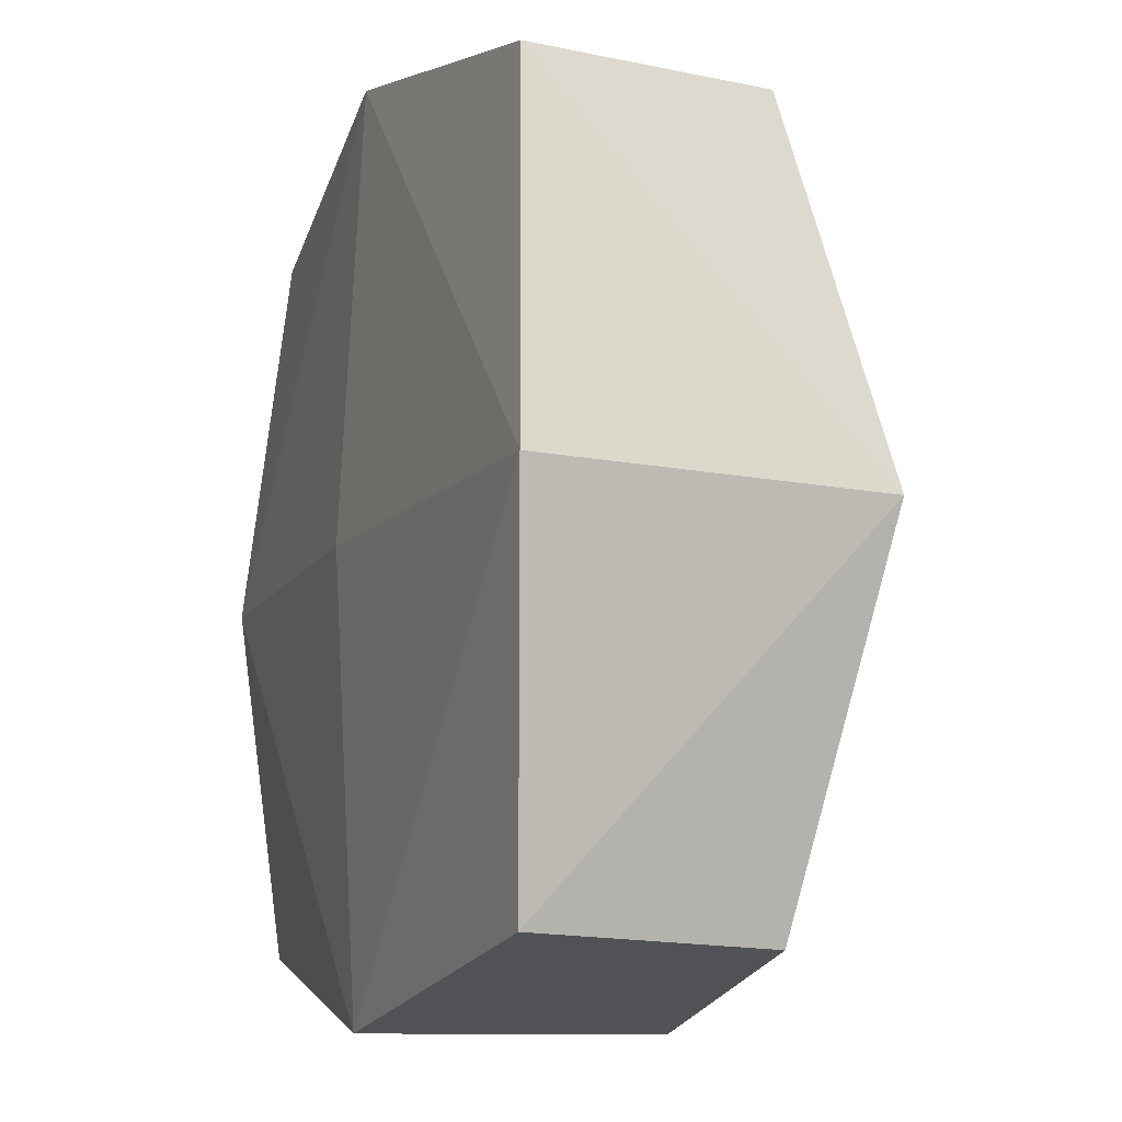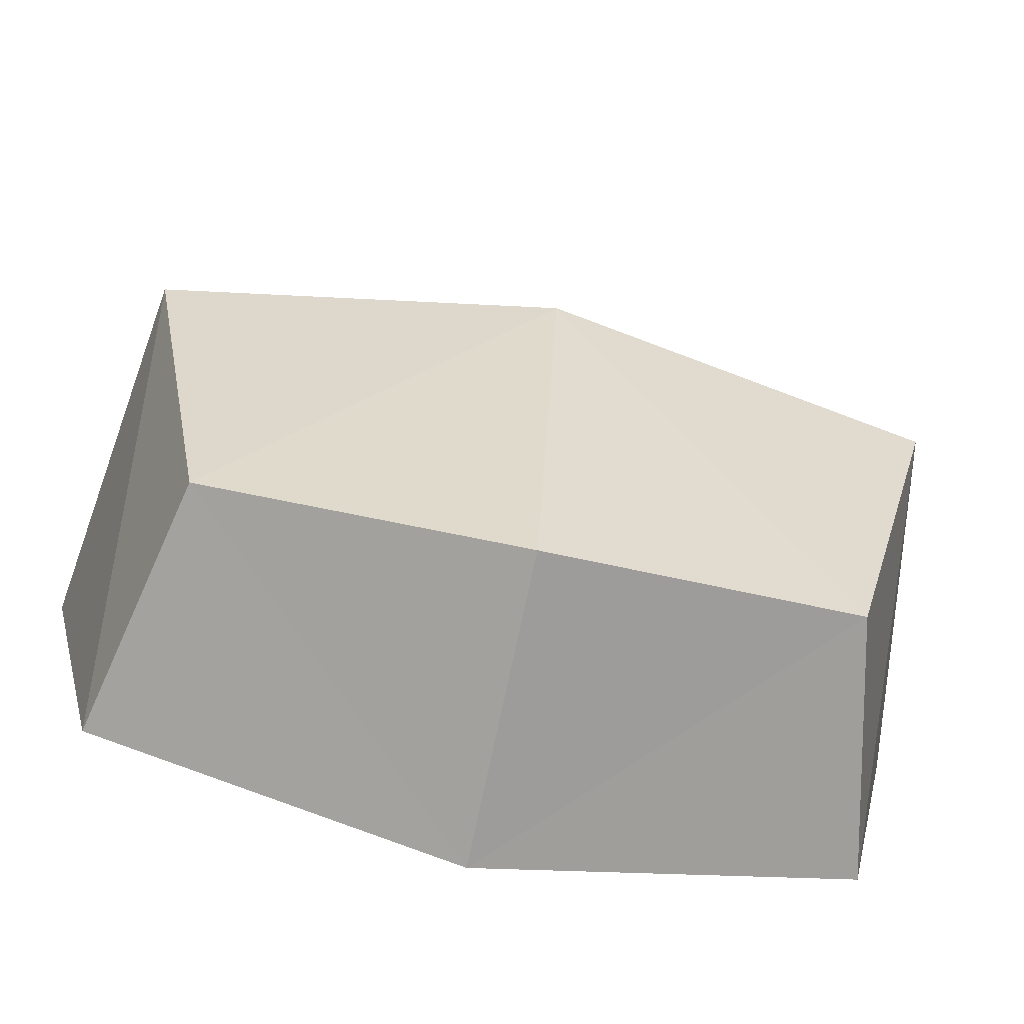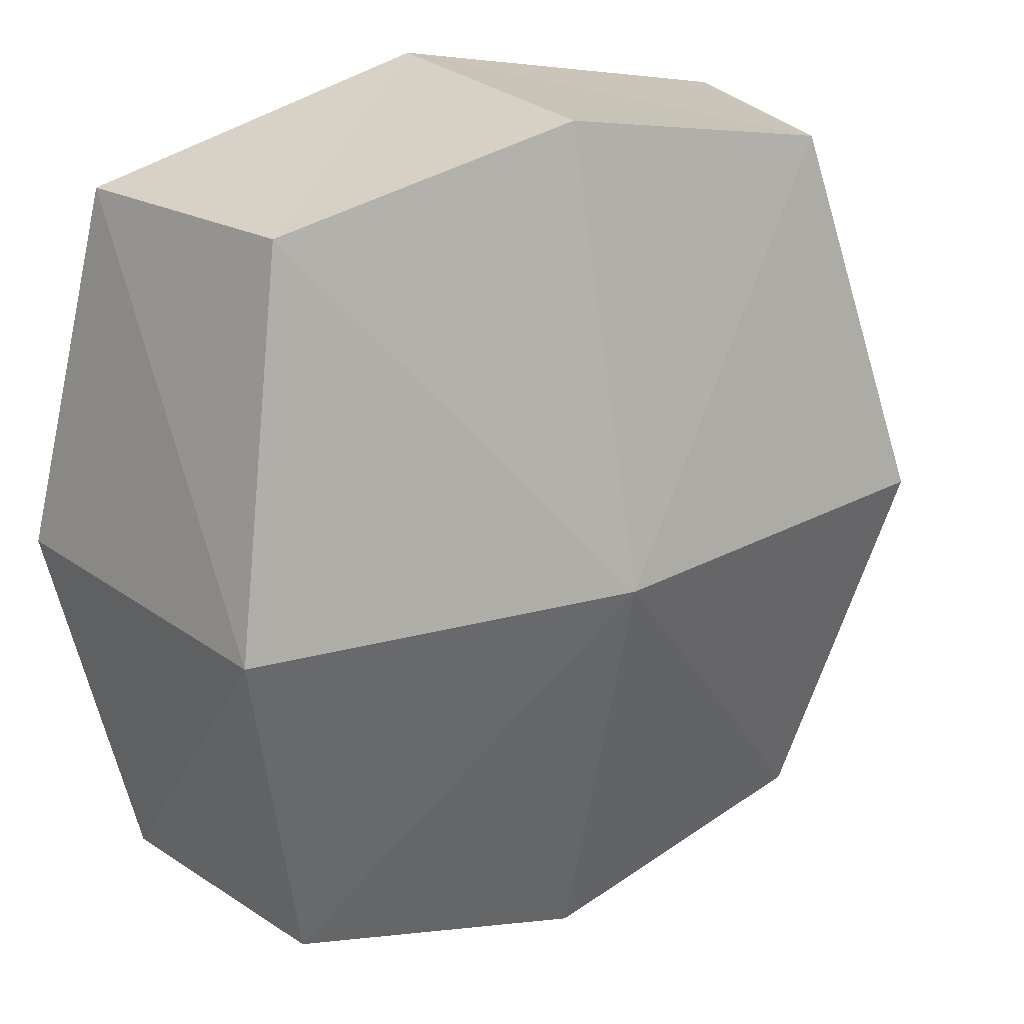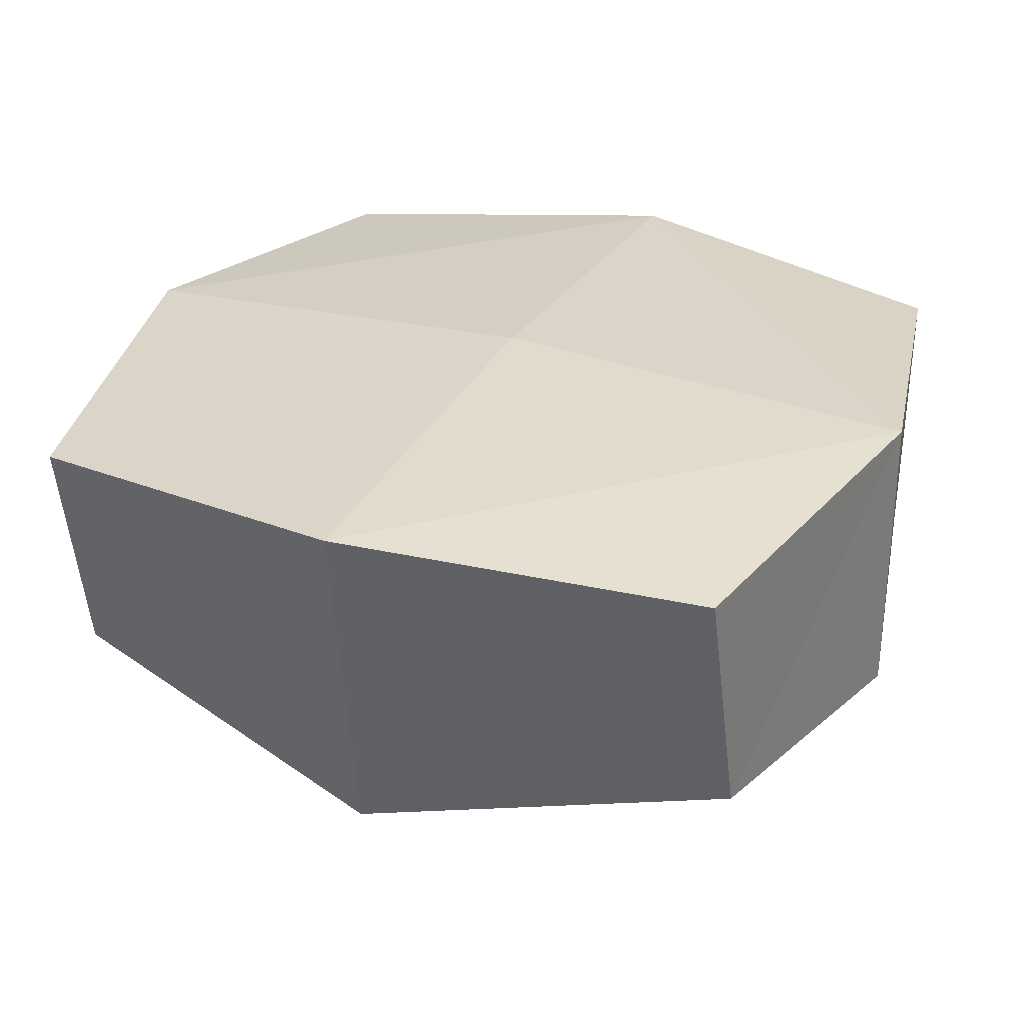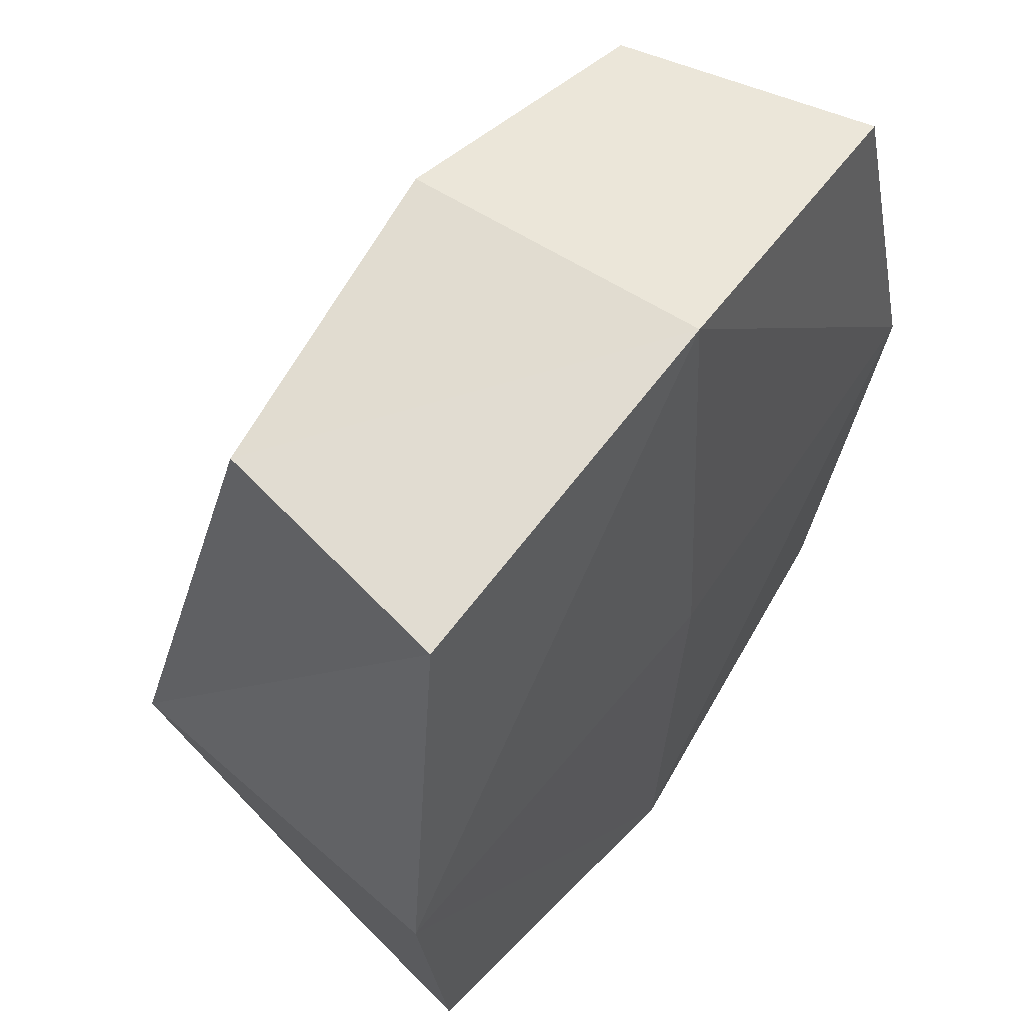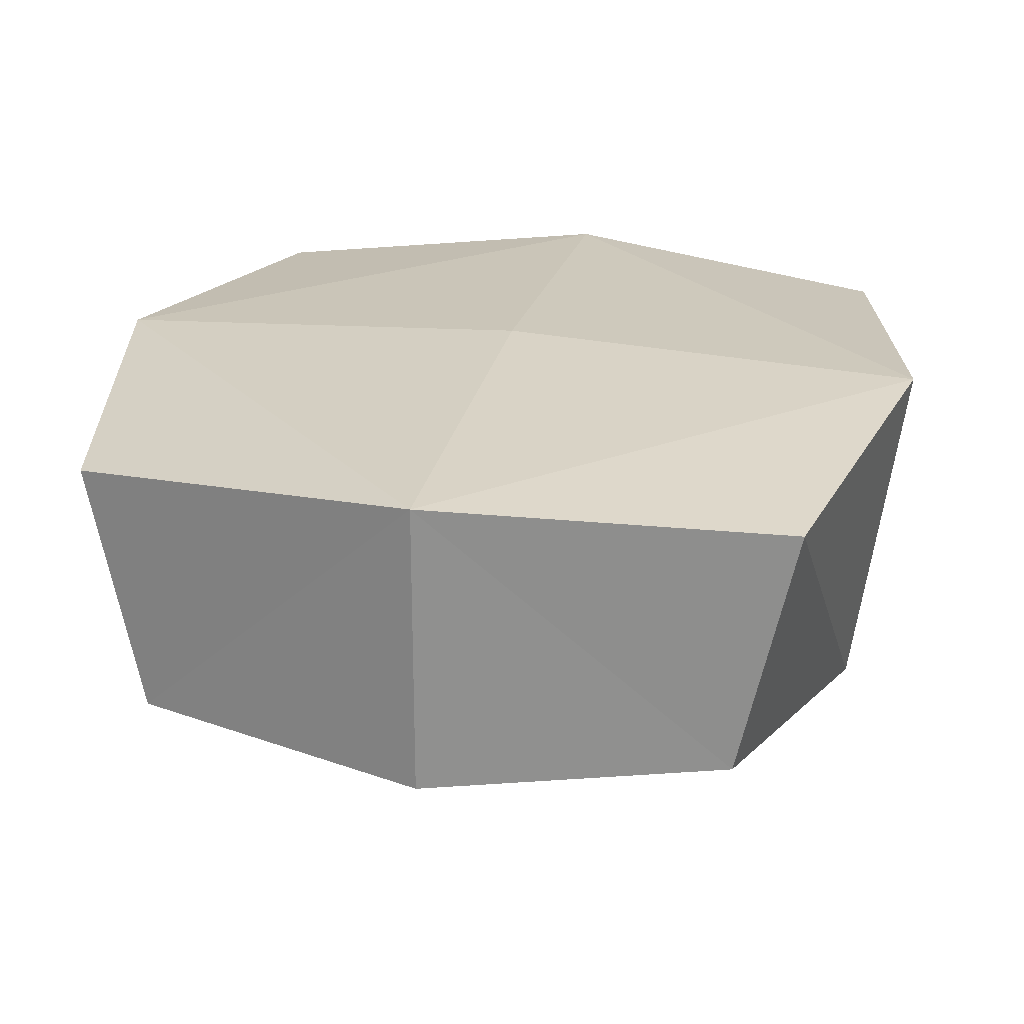
<metadata>
{"format":"obj","ext":"obj","renderer":"f3d","projection":"perspective","resolution":1024,"background":"white","views":[{"elev":-10.2,"azim":-110.6,"up":"+Z"},{"elev":-72.6,"azim":-11.8,"up":"+Z"},{"elev":24.6,"azim":-32.7,"up":"+Z"},{"elev":29.8,"azim":113.8,"up":"+Y"},{"elev":55.3,"azim":125.0,"up":"+Z"},{"elev":24.4,"azim":12.5,"up":"+Y"}]}
</metadata>
<code>
o NACloud_Platform
v -0.6932 -0.6894 0.8477
v -0.8217 -0.1108 0.827
v 0.6932 -0.6894 0.8477
v 0.8217 -0.1108 0.827
v 0 -0.7408 1
v 0 -0.0514 1
v -0.6932 -0.6894 -0.8477
v -0.8217 -0.1108 -0.827
v -0.8861 -0.8599 0
v -1 -0.04745 0
v 0.6932 -0.6894 -0.8477
v 0.8217 -0.1108 -0.827
v 0 -0.7408 -1
v 0 -0.0514 -1
v 0.8861 -0.8599 0
v 1 -0.04745 0
v 0 0 0
v 0 -1 0
f 18 5 1
f 10 2 6
f 6 2 1
f 2 10 9
f 9 18 1
f 17 10 6
f 5 6 1
f 1 2 9
f 18 3 5
f 16 6 4
f 6 3 4
f 4 15 16
f 15 3 18
f 17 6 16
f 5 3 6
f 3 15 4
f 18 7 13
f 10 14 8
f 14 7 8
f 8 9 10
f 9 7 18
f 17 14 10
f 13 7 14
f 7 9 8
f 18 13 11
f 16 12 14
f 14 12 11
f 12 16 15
f 15 18 11
f 17 16 14
f 13 14 11
f 11 12 15

</code>
